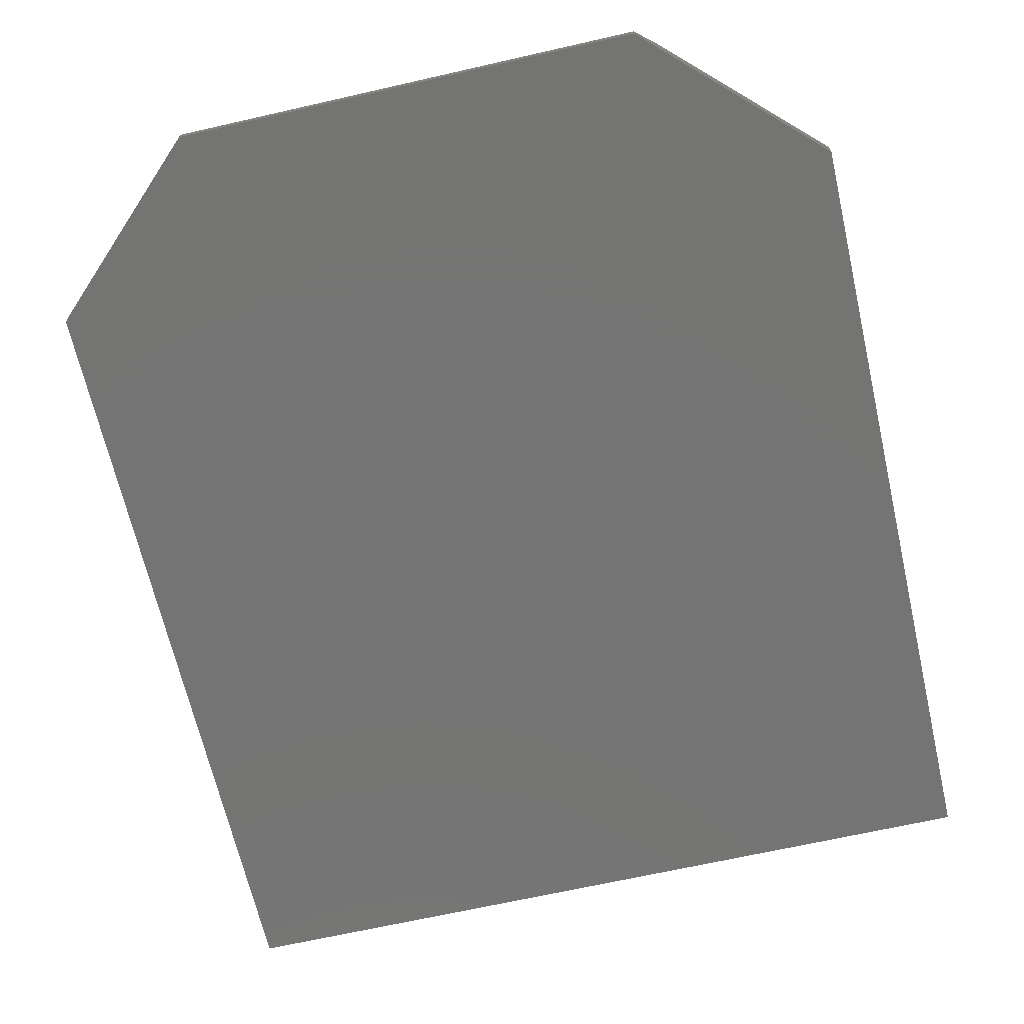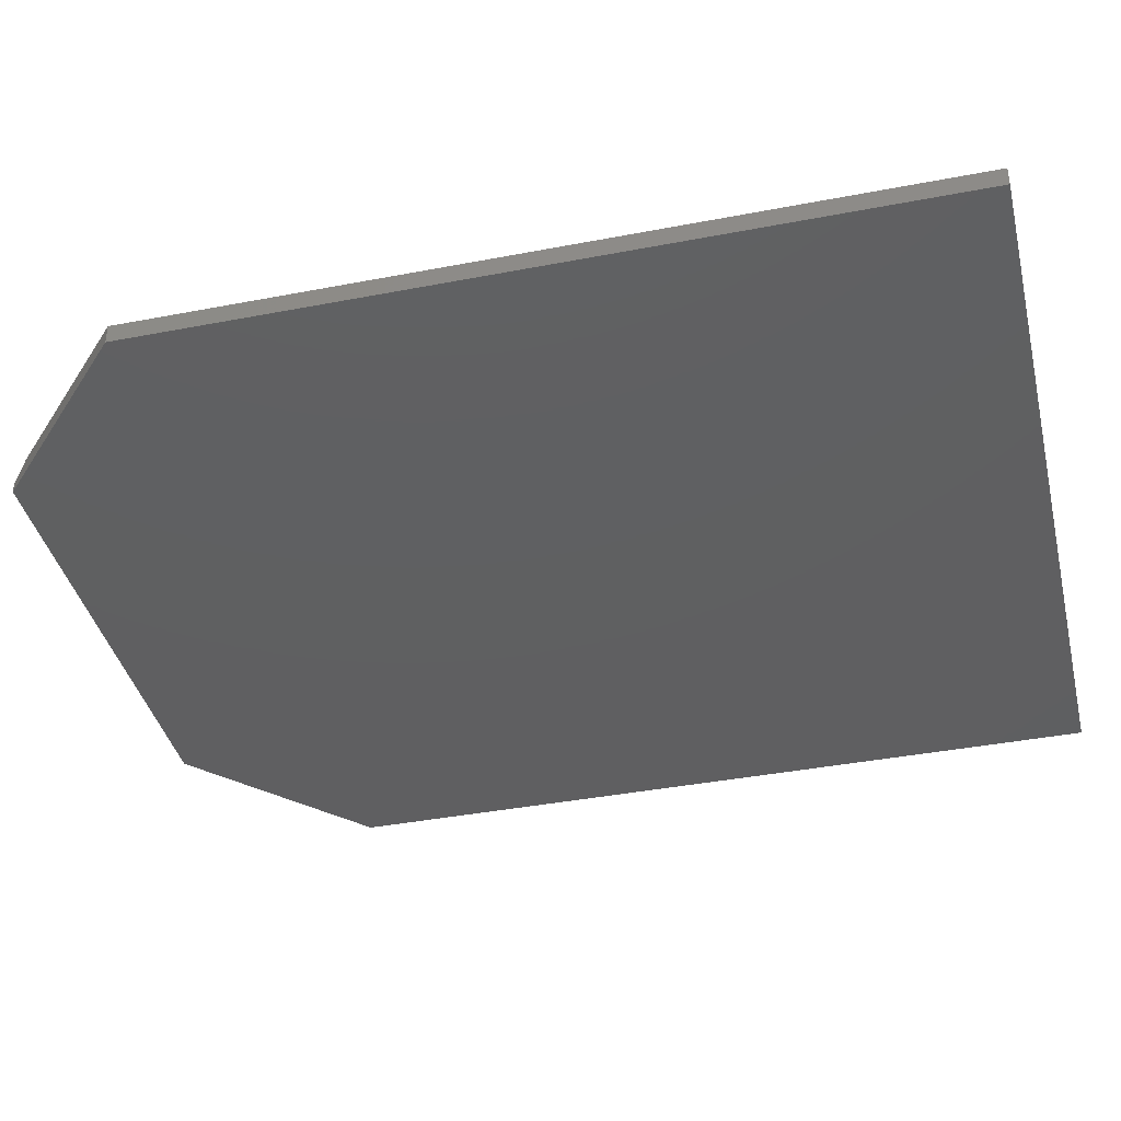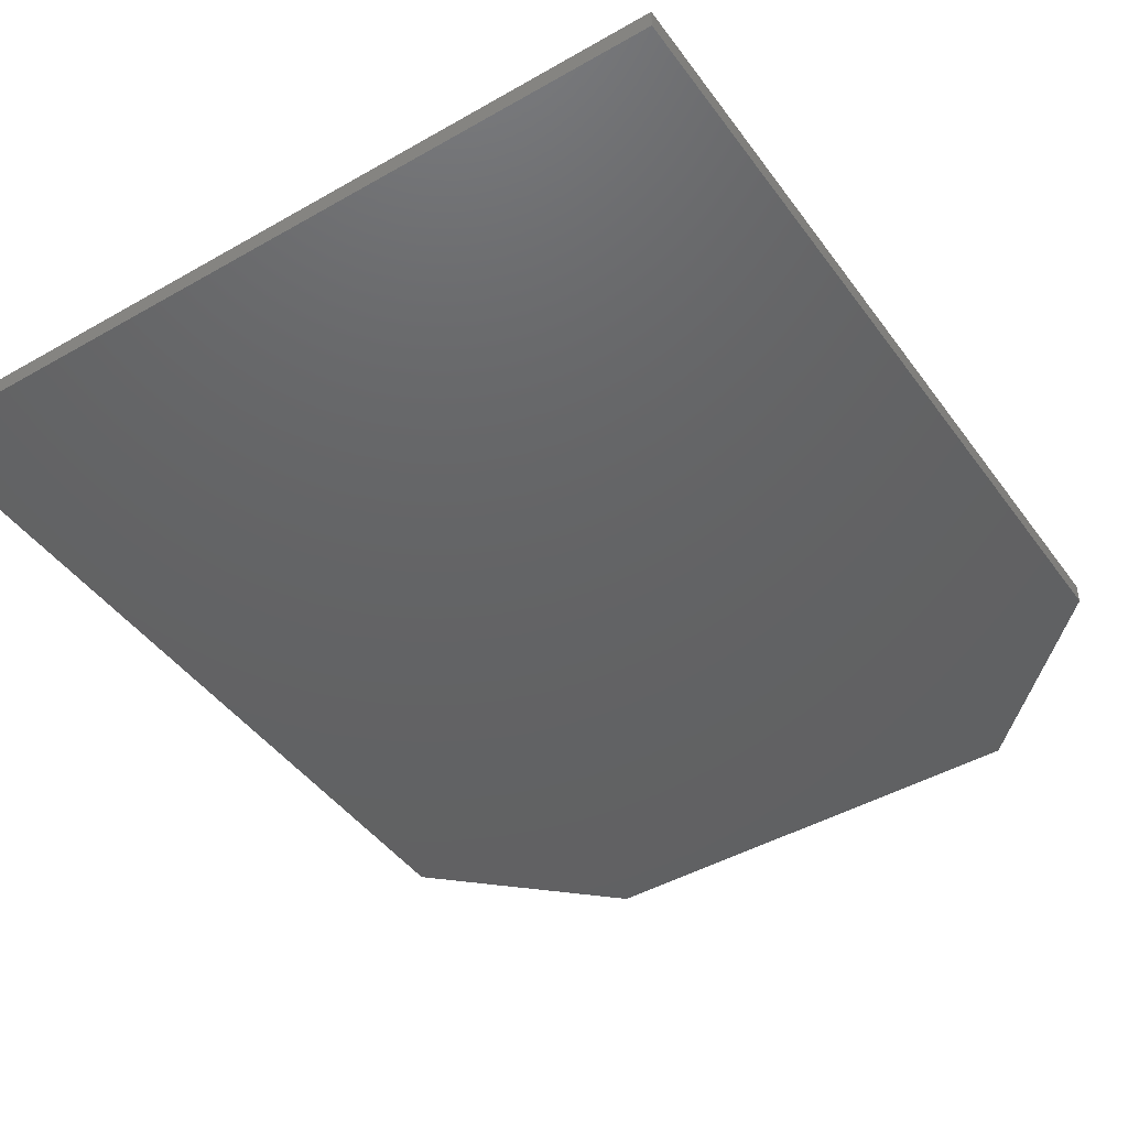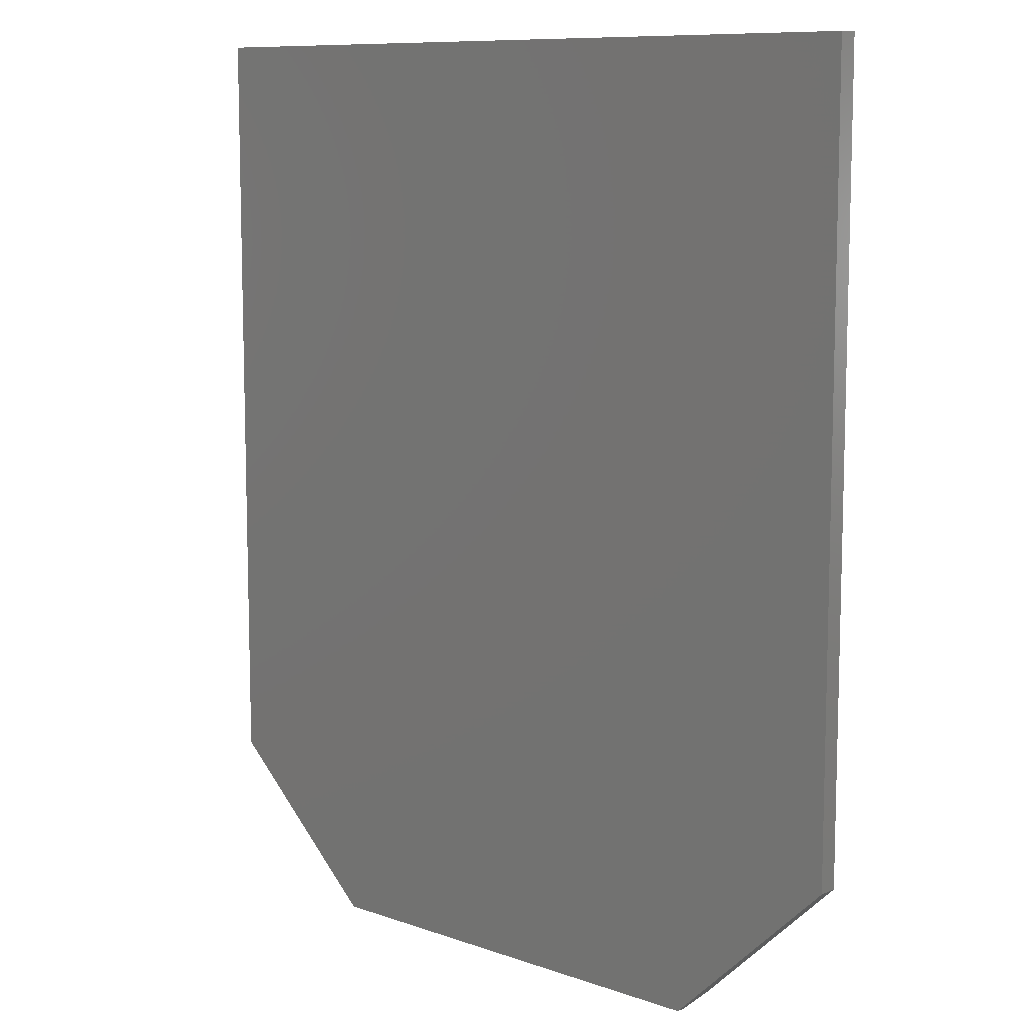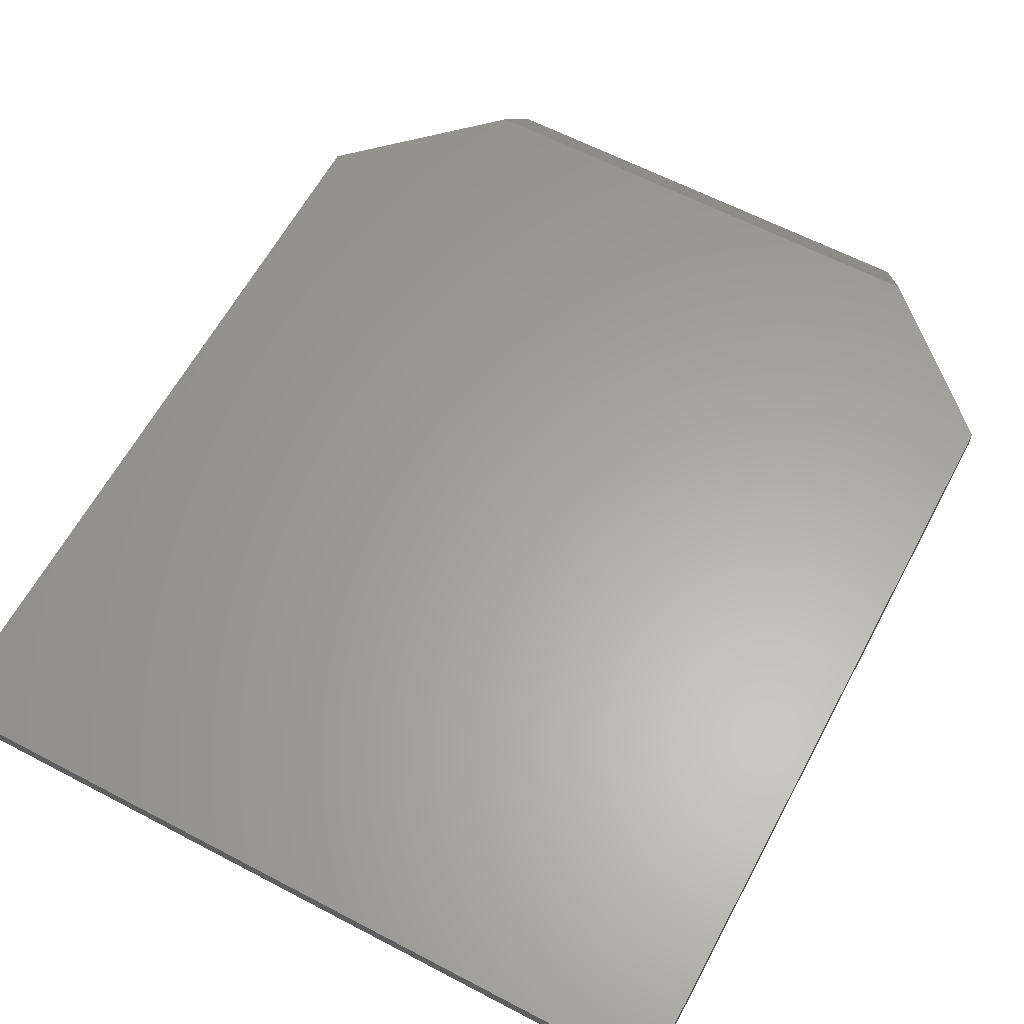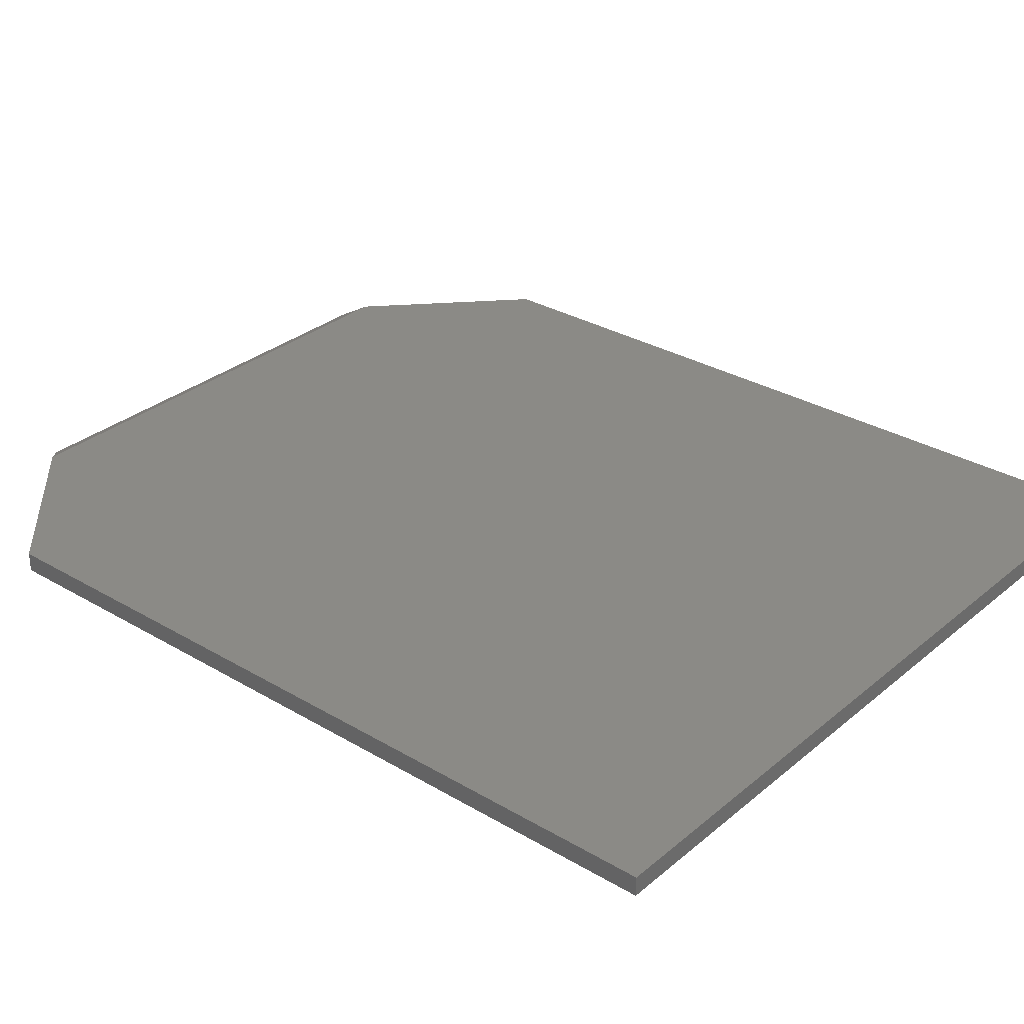
<metadata>
{"format":"stl","ext":"stl","renderer":"f3d","projection":"perspective","resolution":1024,"background":"white","views":[{"elev":-66.4,"azim":12.9,"up":"+Z"},{"elev":-39.3,"azim":103.5,"up":"+Z"},{"elev":-44.8,"azim":-146.4,"up":"+Z"},{"elev":9.7,"azim":-137.8,"up":"+Y"},{"elev":61.8,"azim":-151.9,"up":"+Z"},{"elev":30.9,"azim":130.3,"up":"+Z"}]}
</metadata>
<code>
# stl→obj: 14 verts, 24 faces
v 0.6328 0.001151 0
v 0 0.001151 0
v 0.6328 -0.625 0
v 0 -0.625 0
v 0.516 -0.7359 0
v 0.1168 -0.7359 0
v 0.4996 -0.7516 -0.007812
v 0.4996 -0.7516 -0.01562
v 0.6328 -0.625 -0.01562
v 0.1332 -0.7516 -0.01562
v 0.1332 -0.7516 -0.007812
v 0 -0.625 -0.01562
v 0.6328 0.001151 -0.01562
v 0 0.001151 -0.01562
f 1 2 3
f 3 2 4
f 3 4 5
f 5 4 6
f 7 8 5
f 5 8 9
f 5 9 3
f 10 8 11
f 11 8 7
f 11 6 10
f 10 6 4
f 10 4 12
f 7 5 11
f 11 5 6
f 13 9 14
f 14 9 12
f 9 8 12
f 12 8 10
f 14 12 2
f 2 12 4
f 13 14 1
f 1 14 2
f 9 13 3
f 3 13 1

</code>
